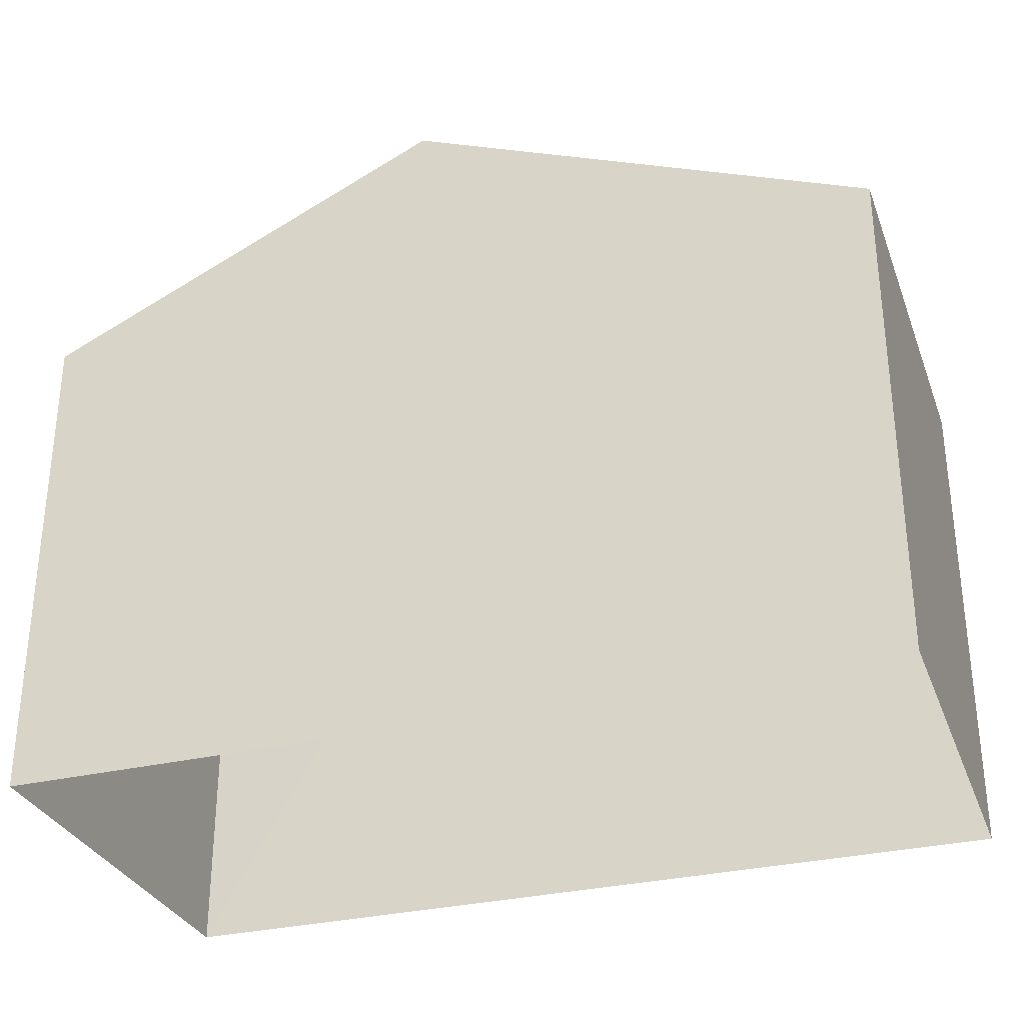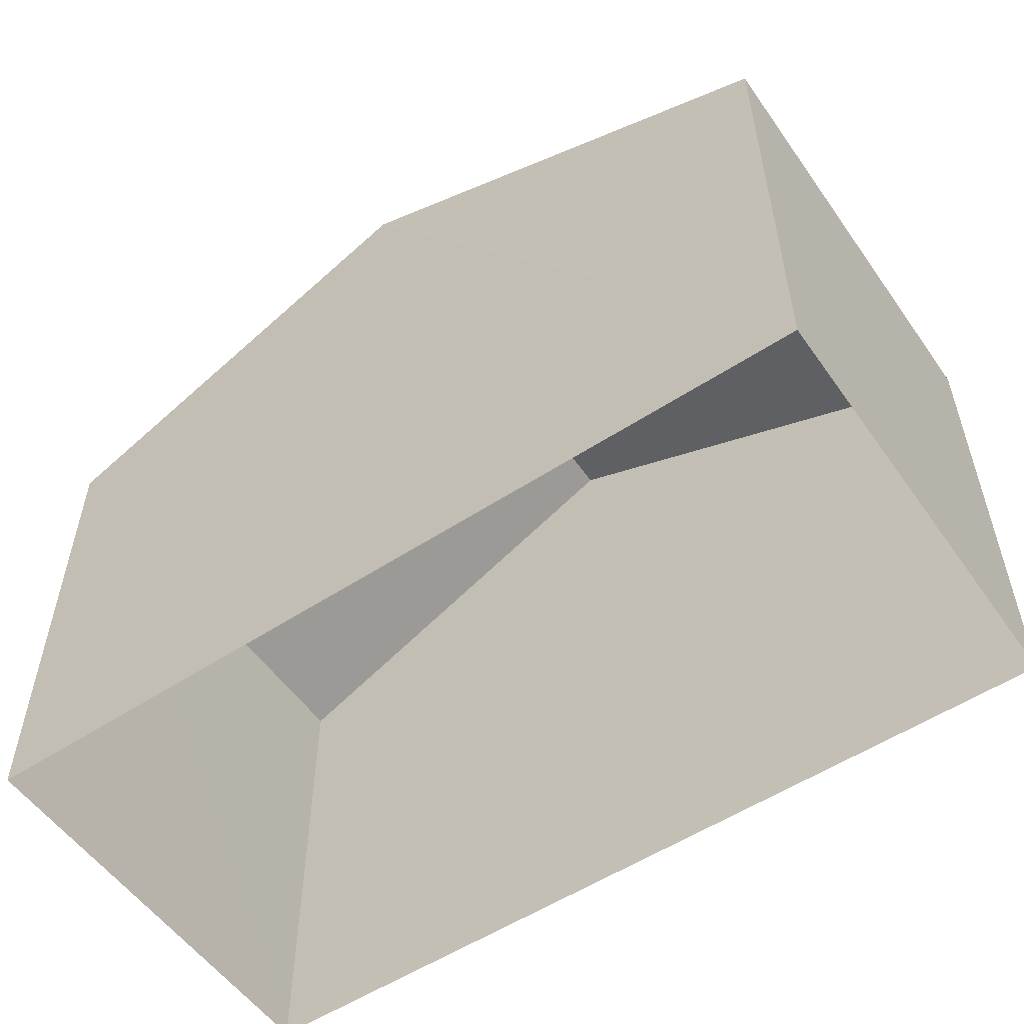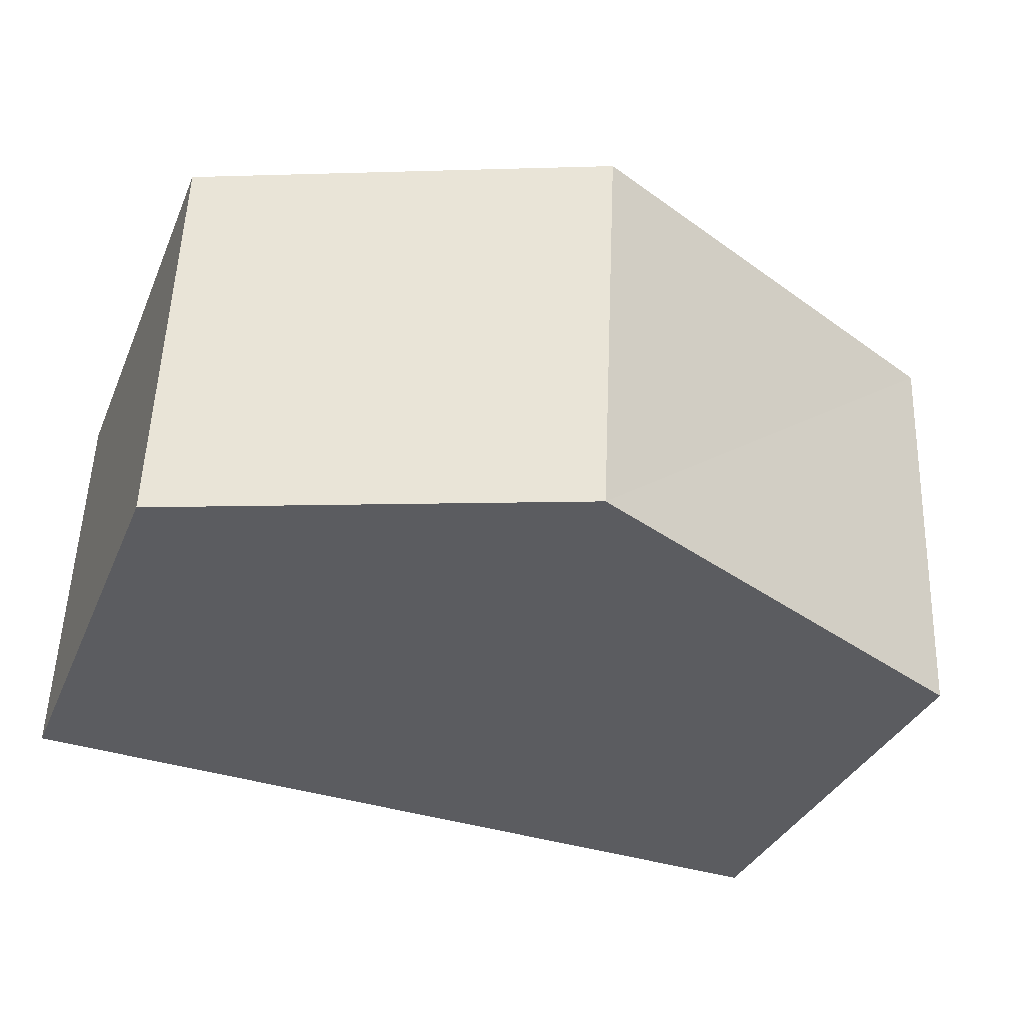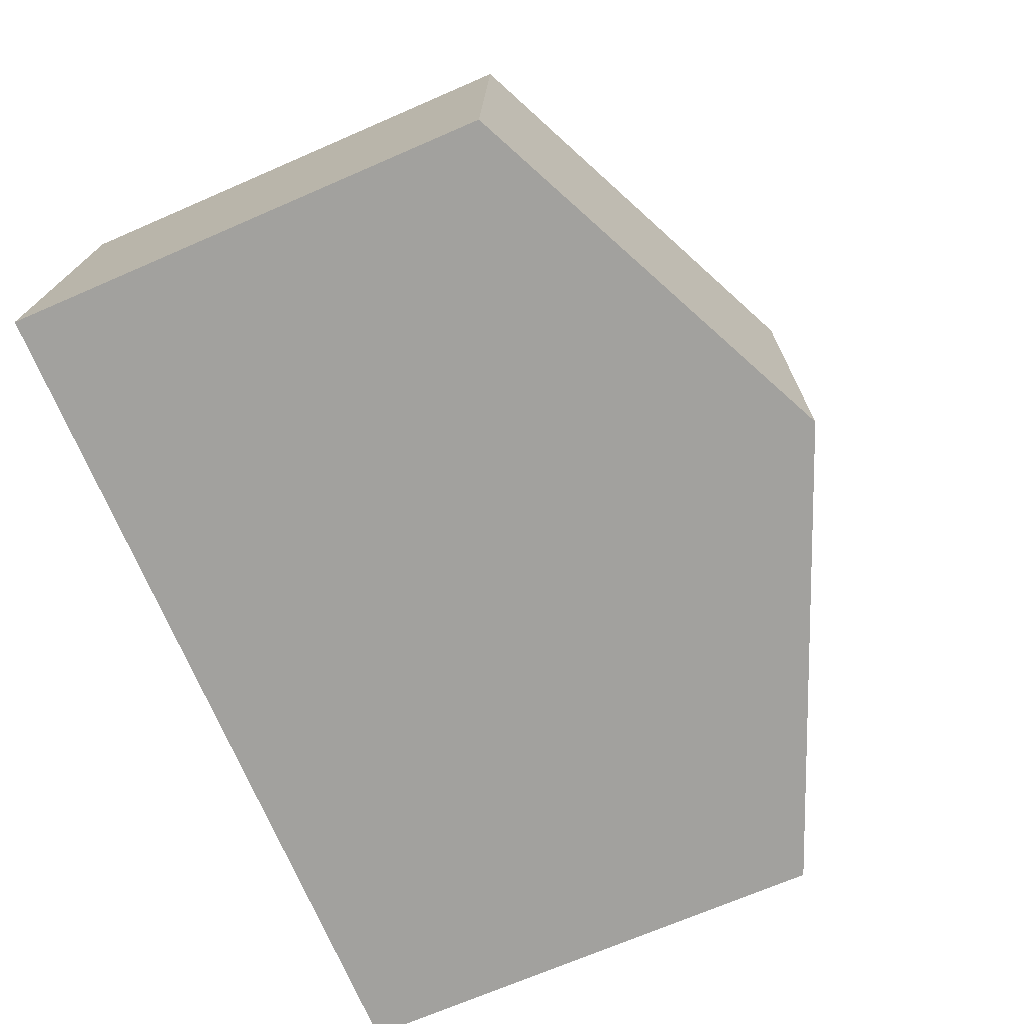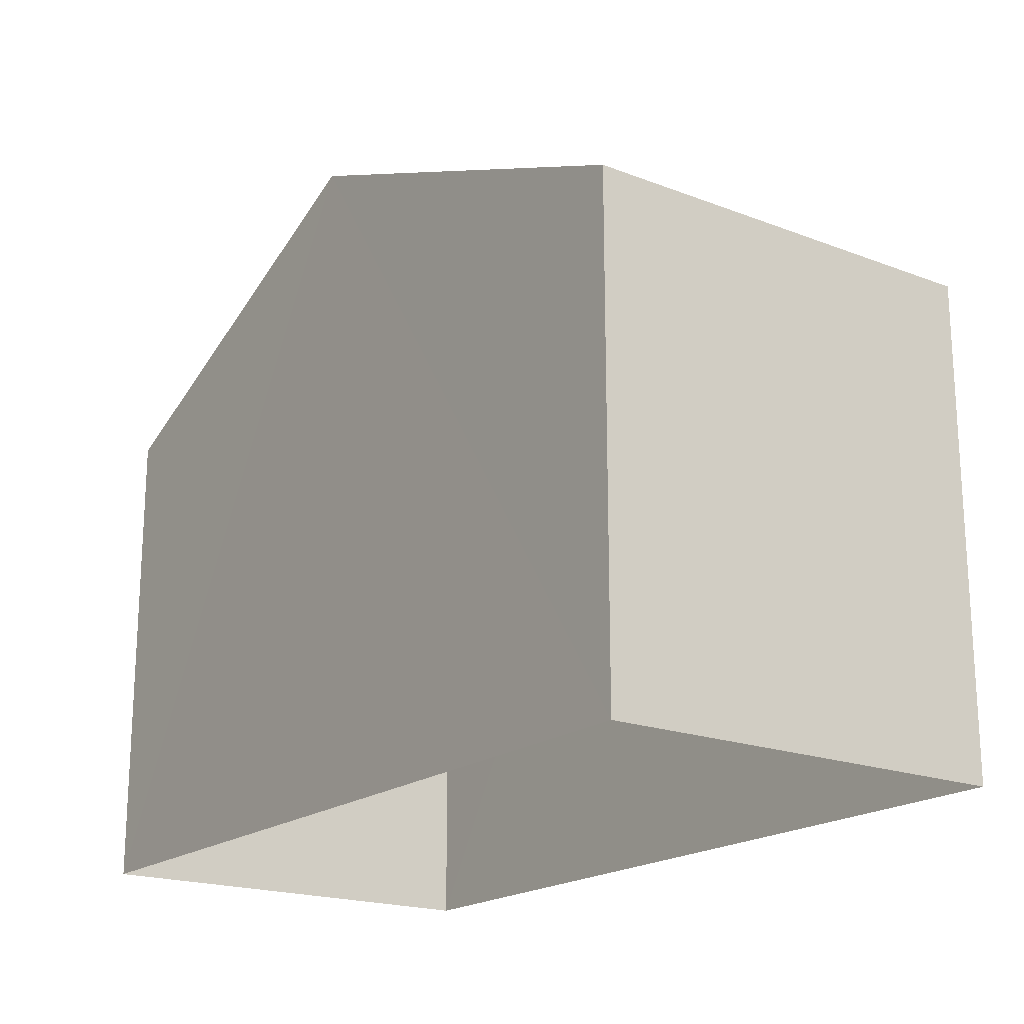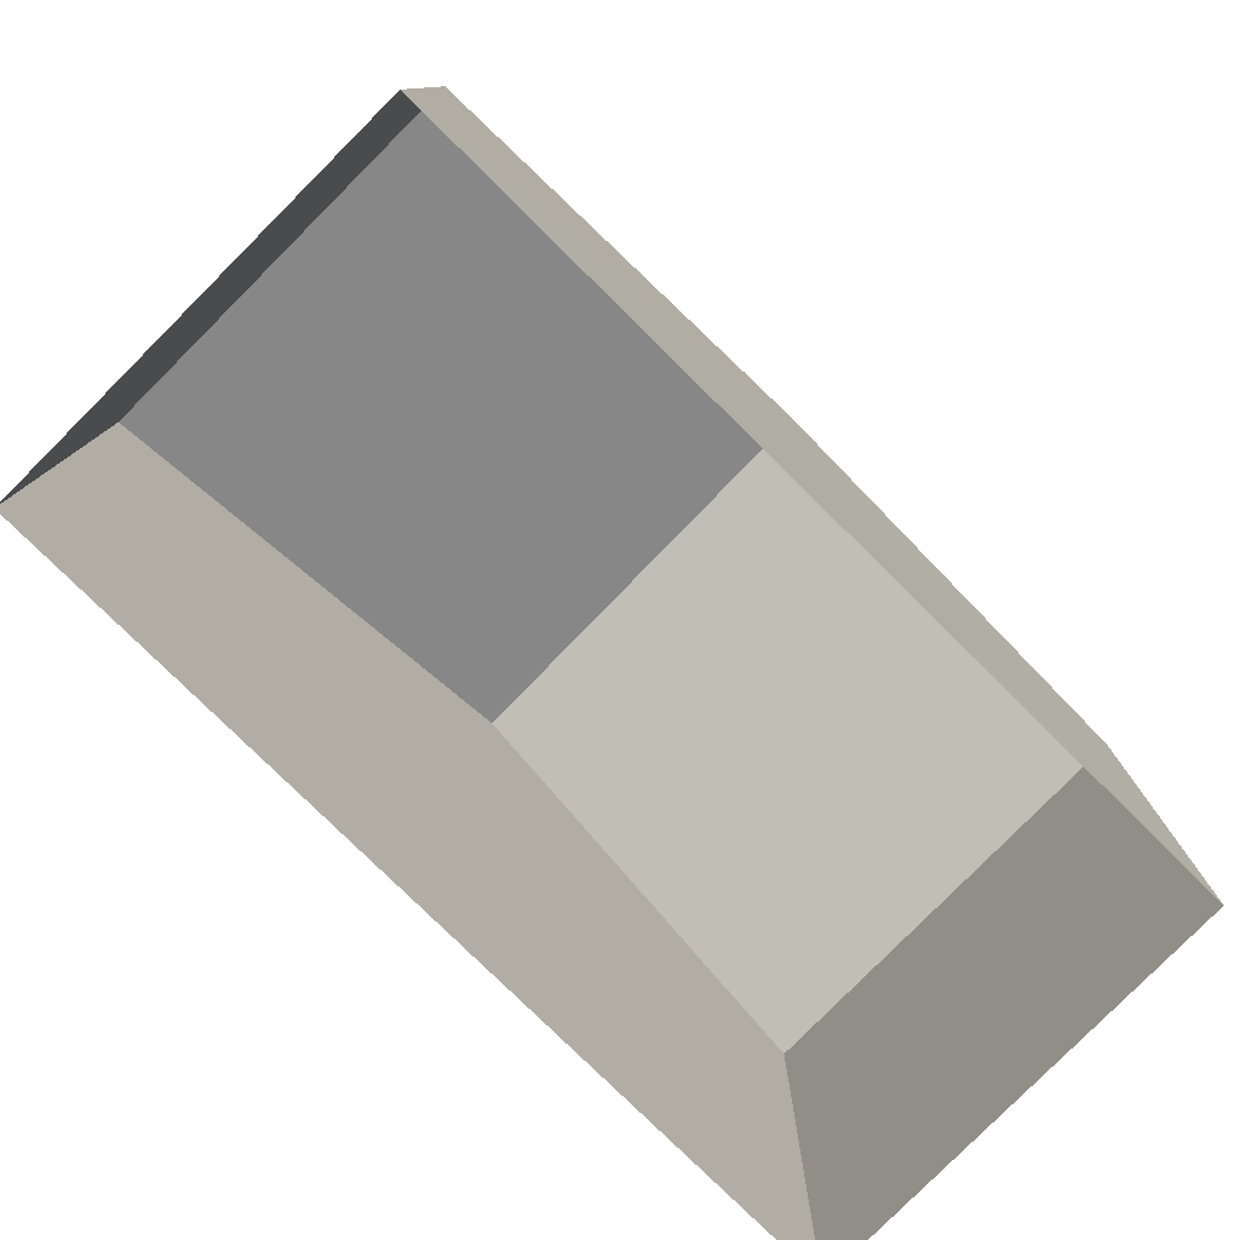
<metadata>
{"format":"obj","ext":"obj","renderer":"f3d","projection":"perspective","resolution":1024,"background":"white","views":[{"elev":-31.2,"azim":16.5,"up":"+Z"},{"elev":-55.0,"azim":32.3,"up":"+Z"},{"elev":-33.9,"azim":-20.7,"up":"+Y"},{"elev":-70.1,"azim":-66.7,"up":"+Y"},{"elev":-19.3,"azim":52.0,"up":"+Z"},{"elev":-78.5,"azim":133.1,"up":"+Z"}]}
</metadata>
<code>
v -3.727e+05 -1.035e+05 31.76
v -3.727e+05 -1.035e+05 31.76
v -3.727e+05 -1.035e+05 31.76
v -3.727e+05 -1.035e+05 31.76
v -3.727e+05 -1.035e+05 39.75
v -3.727e+05 -1.035e+05 37.56
v -3.727e+05 -1.035e+05 39.75
v -3.727e+05 -1.035e+05 37.56
v -3.727e+05 -1.035e+05 37.56
v -3.727e+05 -1.035e+05 37.56
f 1 2 3
f 1 4 2
f 5 6 7
f 5 8 6
f 7 9 5
f 7 10 9
f 6 1 7
f 1 3 7
f 3 10 7
f 6 4 1
f 6 8 4
f 9 2 5
f 2 4 5
f 4 8 5
f 10 3 2
f 9 10 2

</code>
